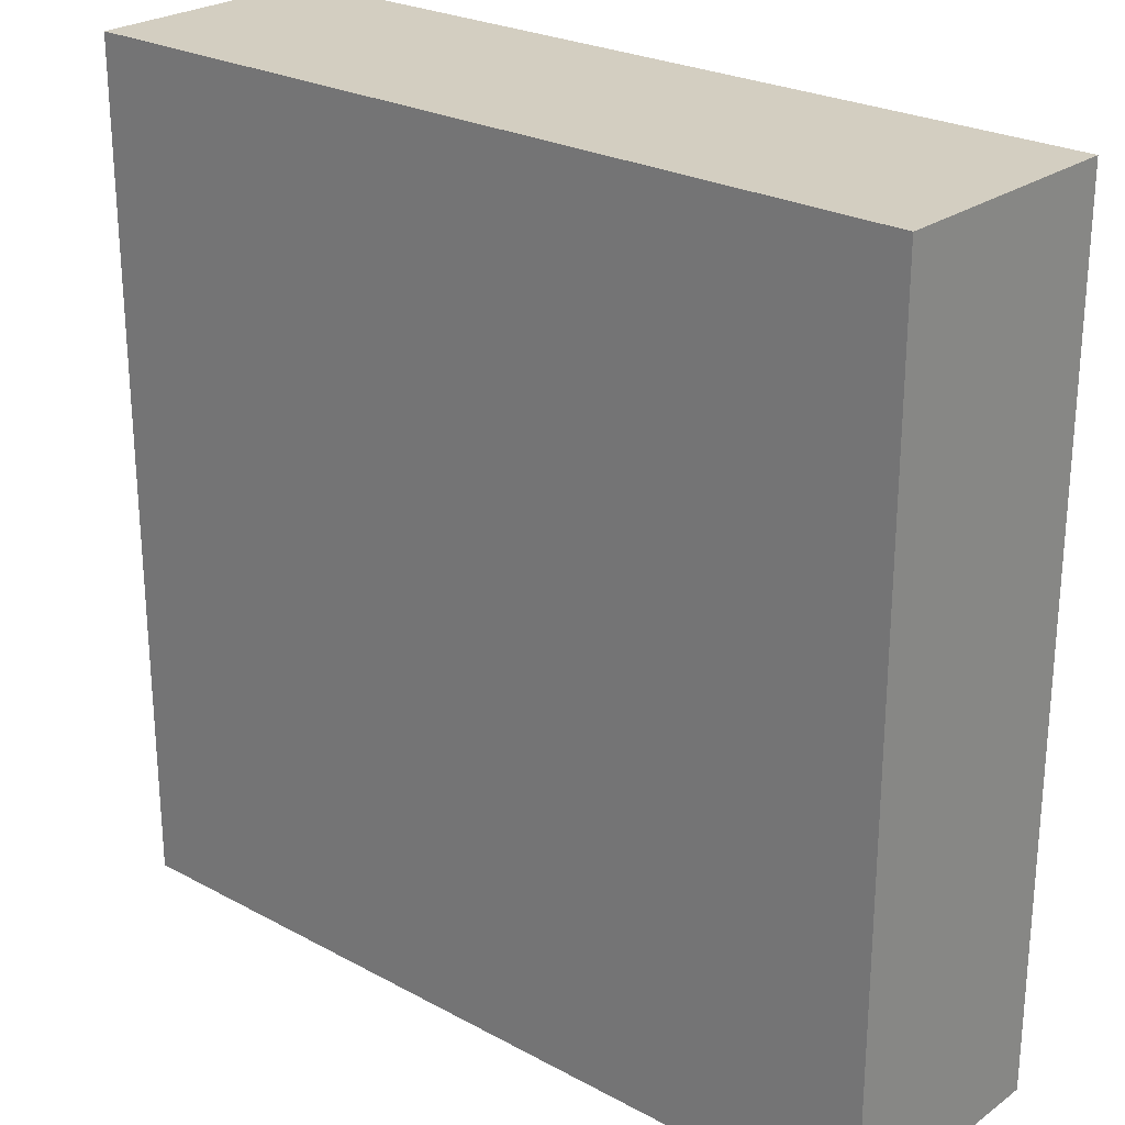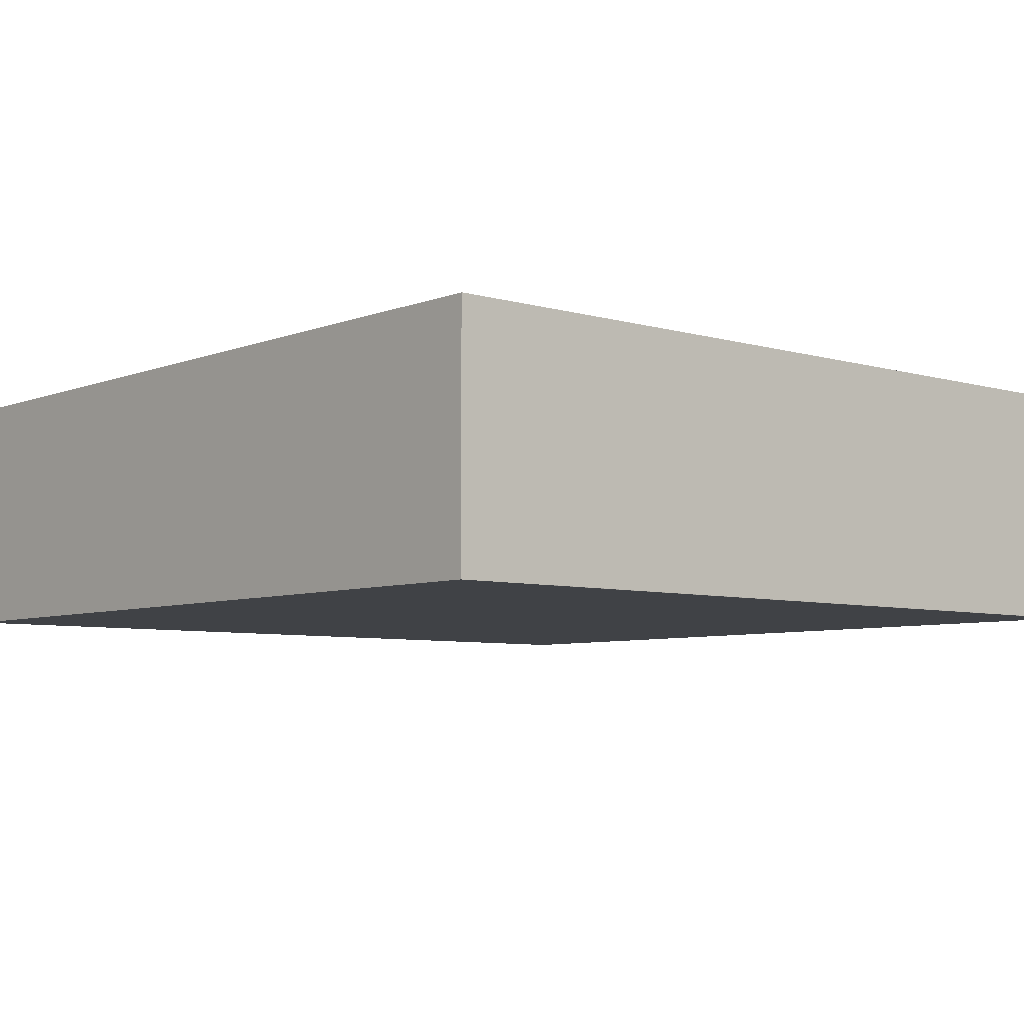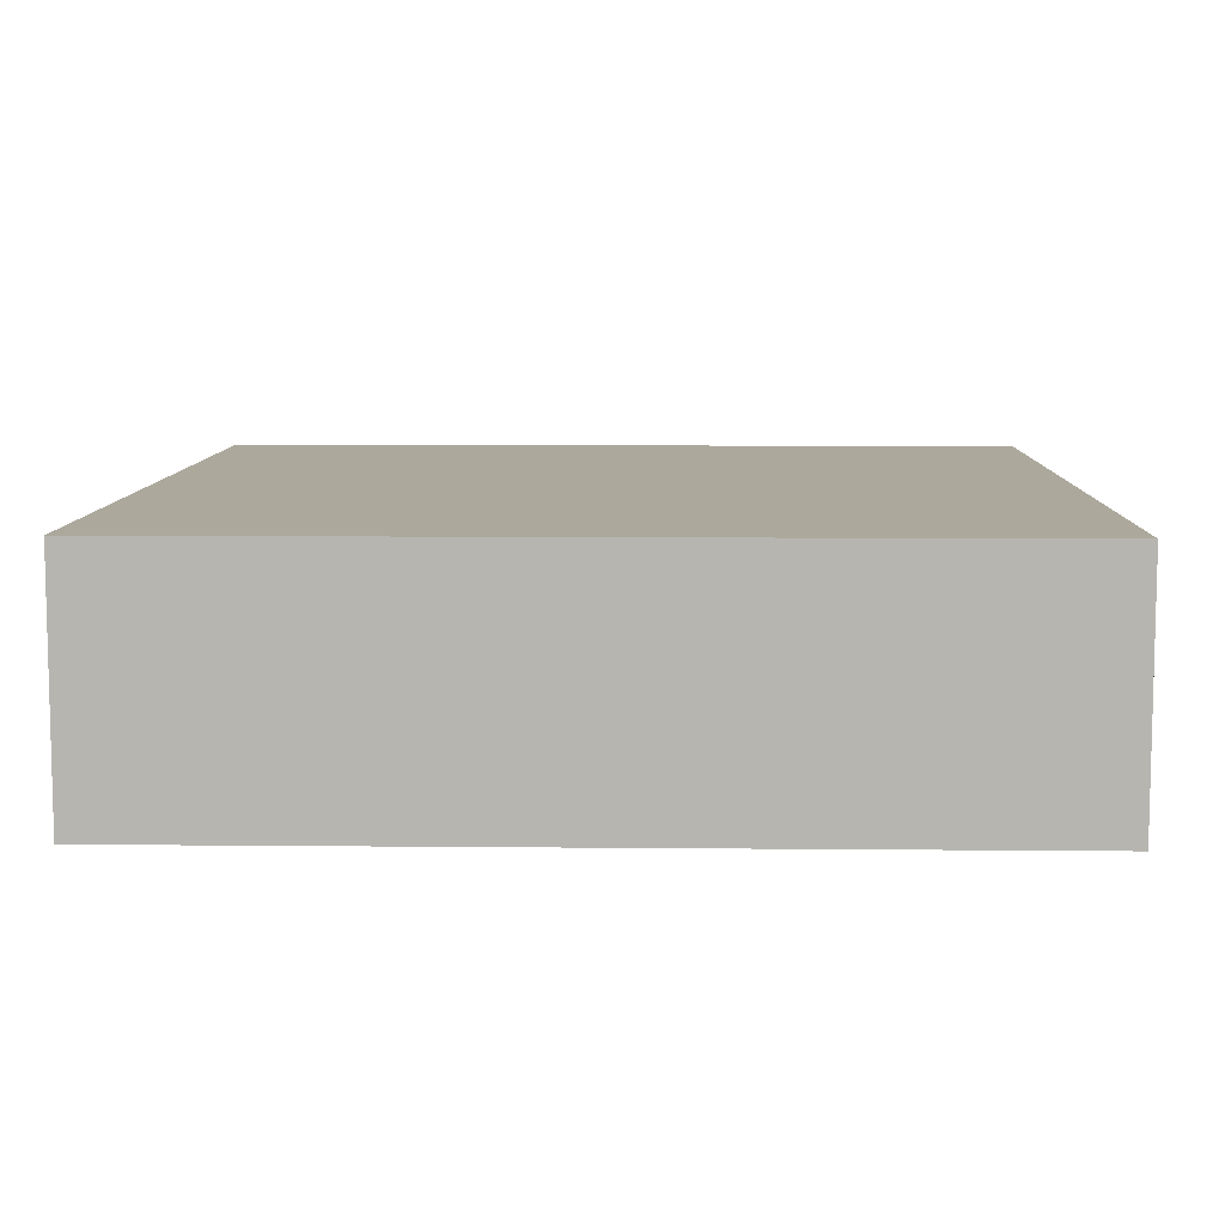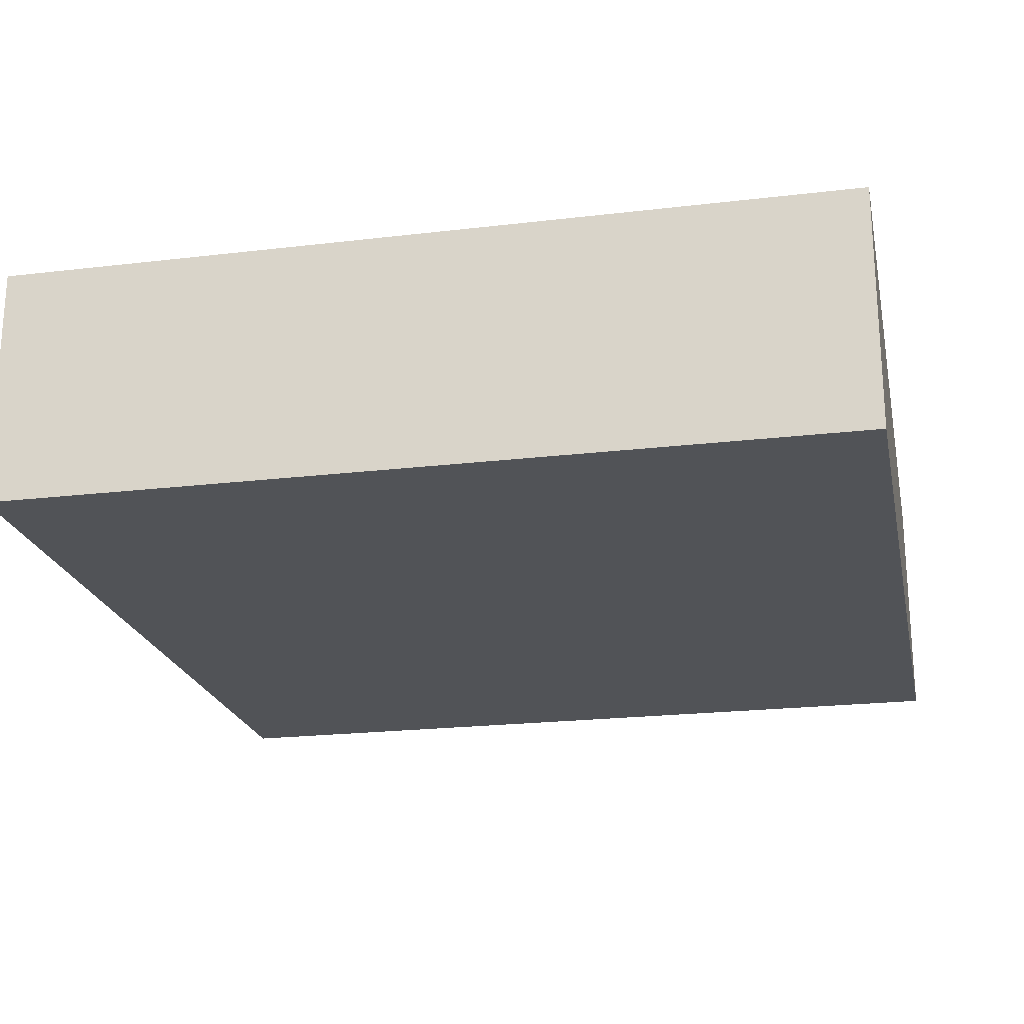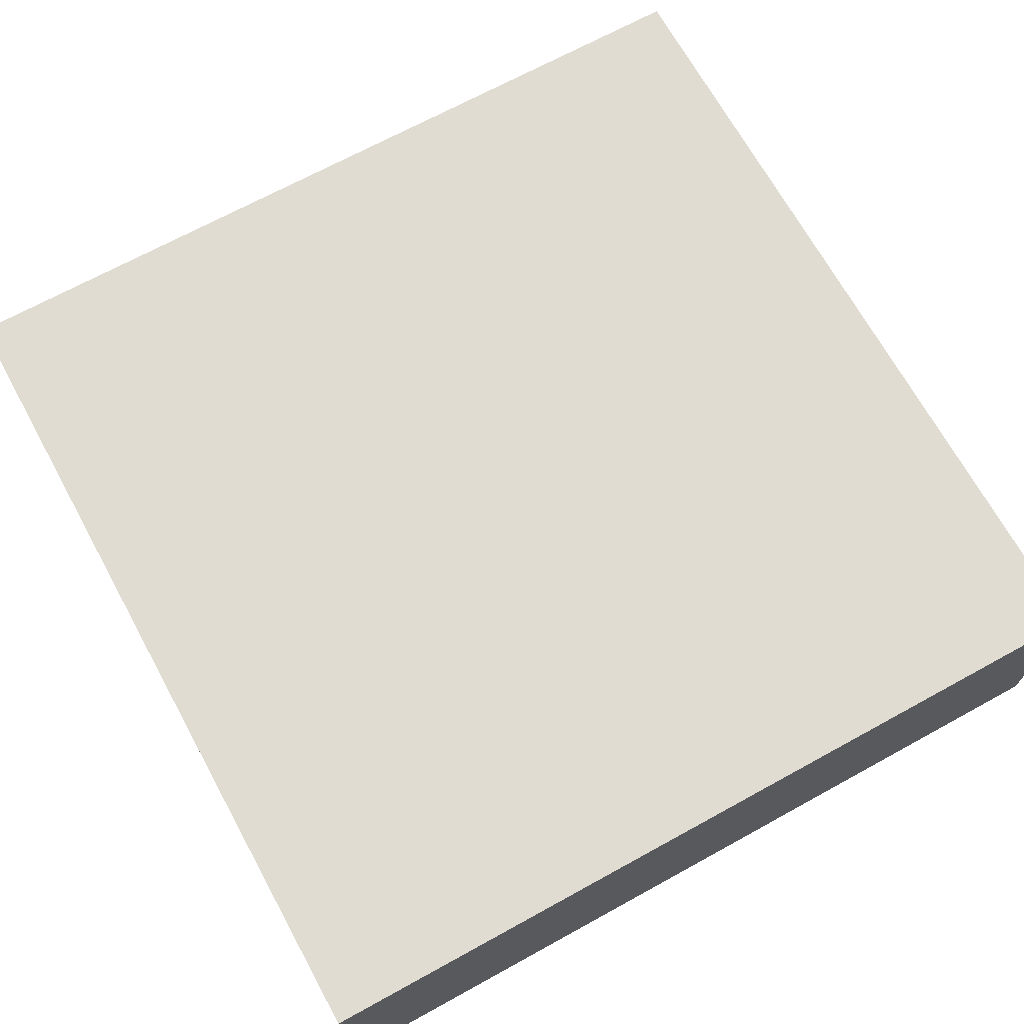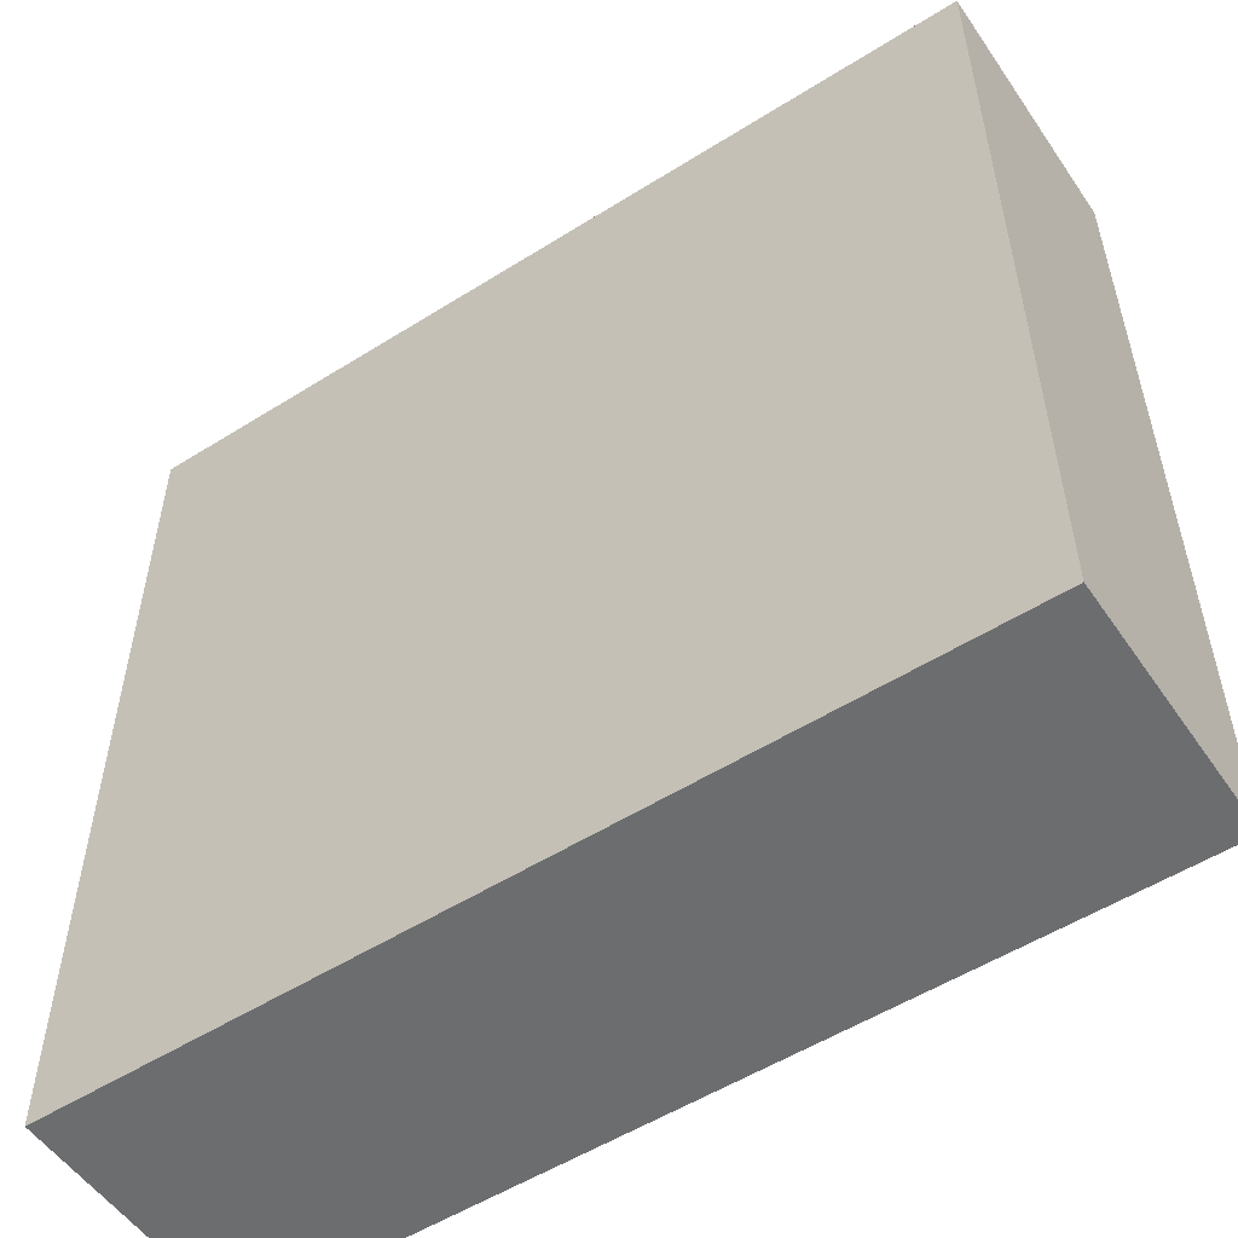
<metadata>
{"format":"obj","ext":"obj","renderer":"f3d","projection":"perspective","resolution":1024,"background":"white","views":[{"elev":25.1,"azim":41.1,"up":"+Z"},{"elev":-6.2,"azim":-41.0,"up":"+Y"},{"elev":8.5,"azim":-178.5,"up":"+Y"},{"elev":-21.7,"azim":101.8,"up":"+Y"},{"elev":69.2,"azim":151.2,"up":"+Y"},{"elev":-53.9,"azim":-146.2,"up":"+Z"}]}
</metadata>
<code>
v 0.5 -0.1429 -0.4989
v -0.5 -0.1429 -0.4989
v -0.5 0.1429 -0.4989
v 0.5 0.1429 -0.4989
v 0.5 -0.1429 -0.4989
v 0.5 0.1429 -0.4989
v 0.5 0.1429 0.4989
v 0.5 -0.1429 0.4989
v 0.5 0.1429 -0.4989
v -0.5 0.1429 -0.4989
v -0.5 0.1429 0.4989
v 0.5 0.1429 0.4989
v -0.5 0.1429 -0.4989
v -0.5 -0.1429 -0.4989
v -0.5 -0.1429 0.4989
v -0.5 0.1429 0.4989
v -0.5 -0.1429 -0.4989
v 0.5 -0.1429 -0.4989
v 0.5 -0.1429 0.4989
v -0.5 -0.1429 0.4989
v 0.5 -0.1426 0.4989
v 0.5 0.1429 0.4989
v -0.5 0.1429 0.4989
v -0.5 -0.1426 0.4989
v 0.5 -0.1426 0.4989
v -0.5 -0.1426 0.4989
v -0.4886 -0.1384 0.482
v 0.4893 -0.1384 0.482
v -0.5 0.1429 0.4989
v 0.5 0.1429 0.4989
v 0.5 0.1429 0.4989
v -0.5 0.1429 0.4989
f 1 2 3
f 1 3 4
f 5 6 7
f 5 7 8
f 9 10 11
f 9 11 12
f 13 14 15
f 13 15 16
f 17 18 19
f 17 19 20
f 21 22 23
f 21 23 24
f 25 26 27
f 25 27 28
f 29 30 31
f 29 31 32

</code>
